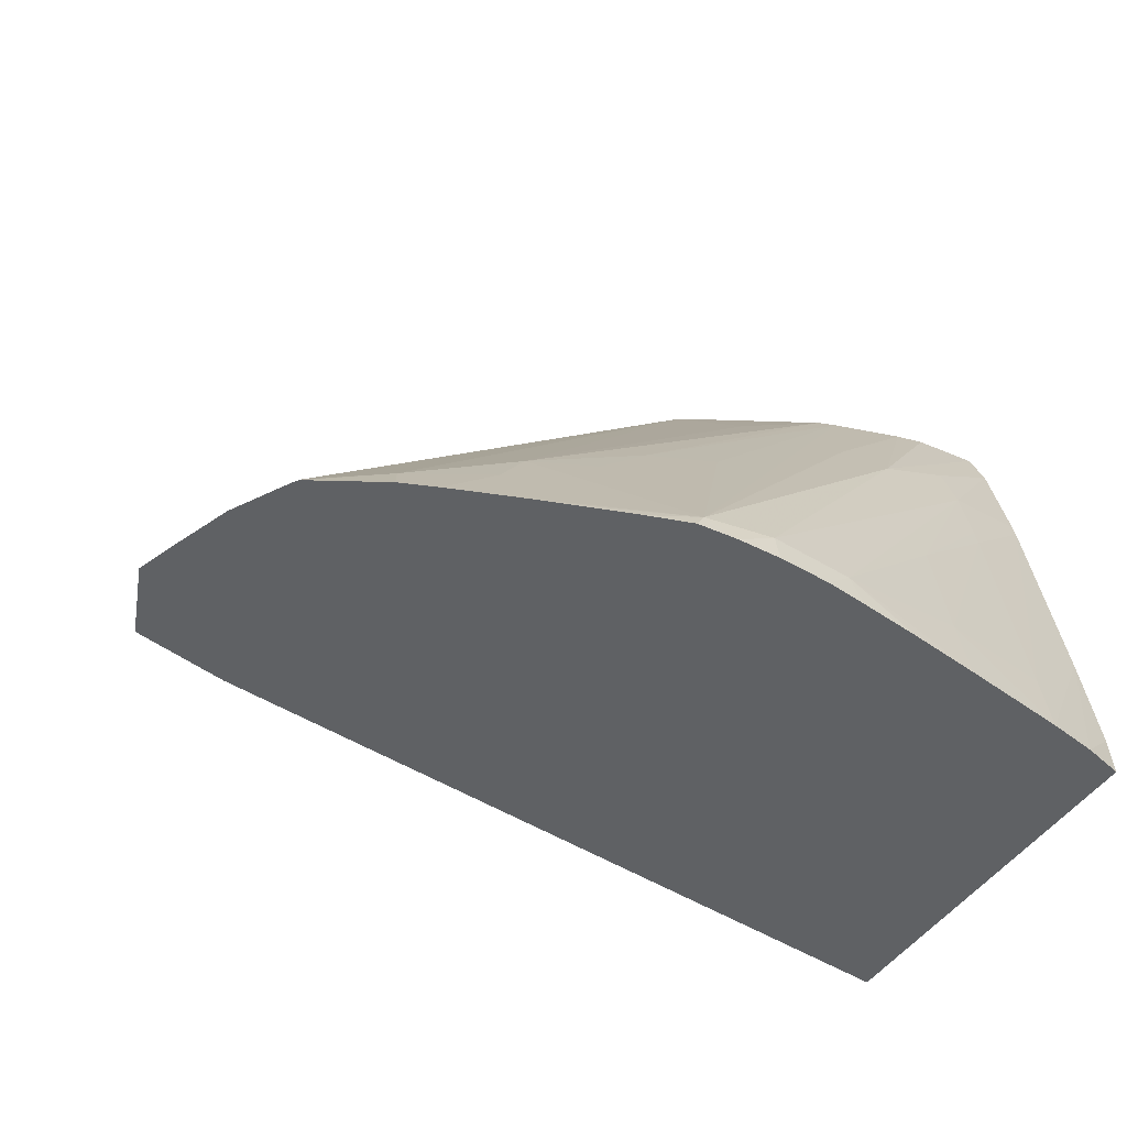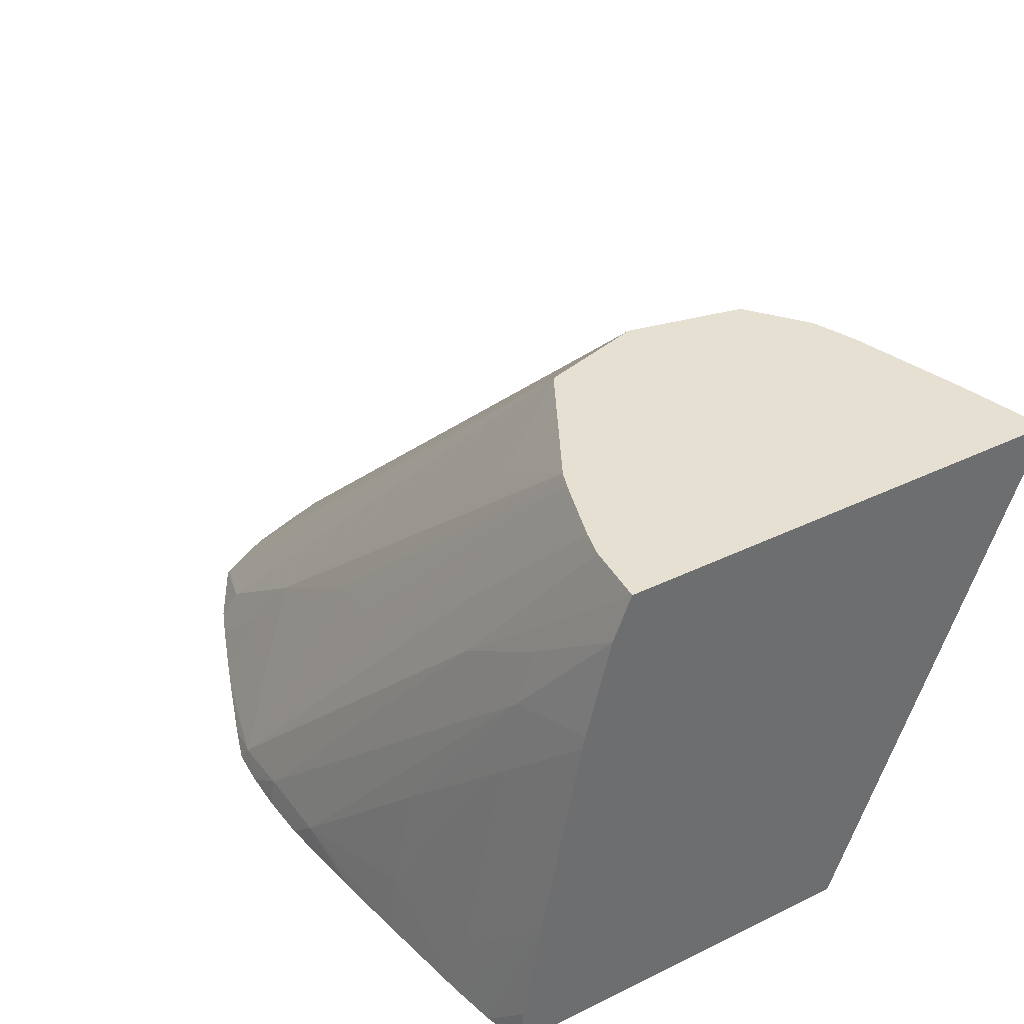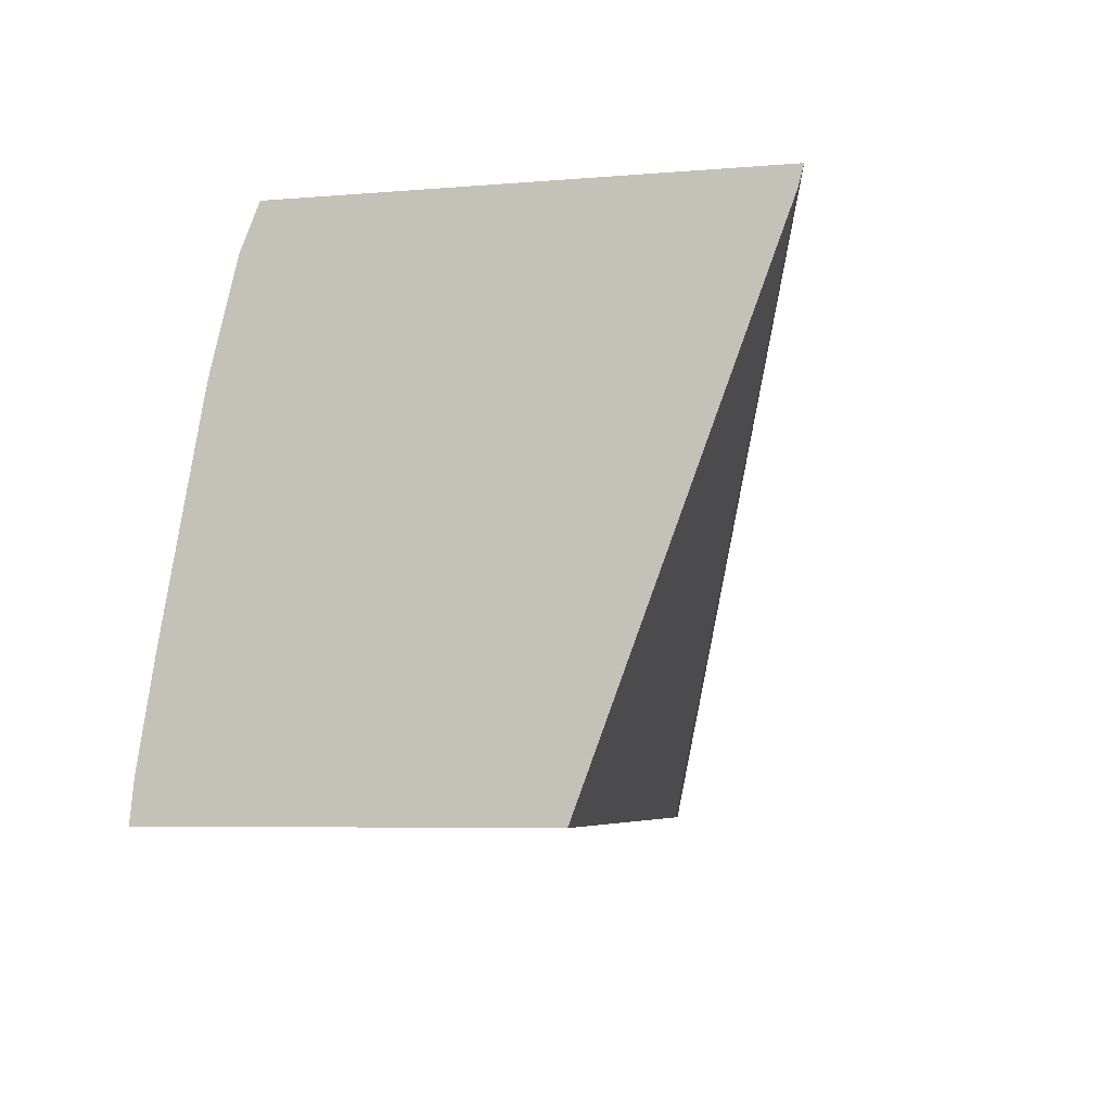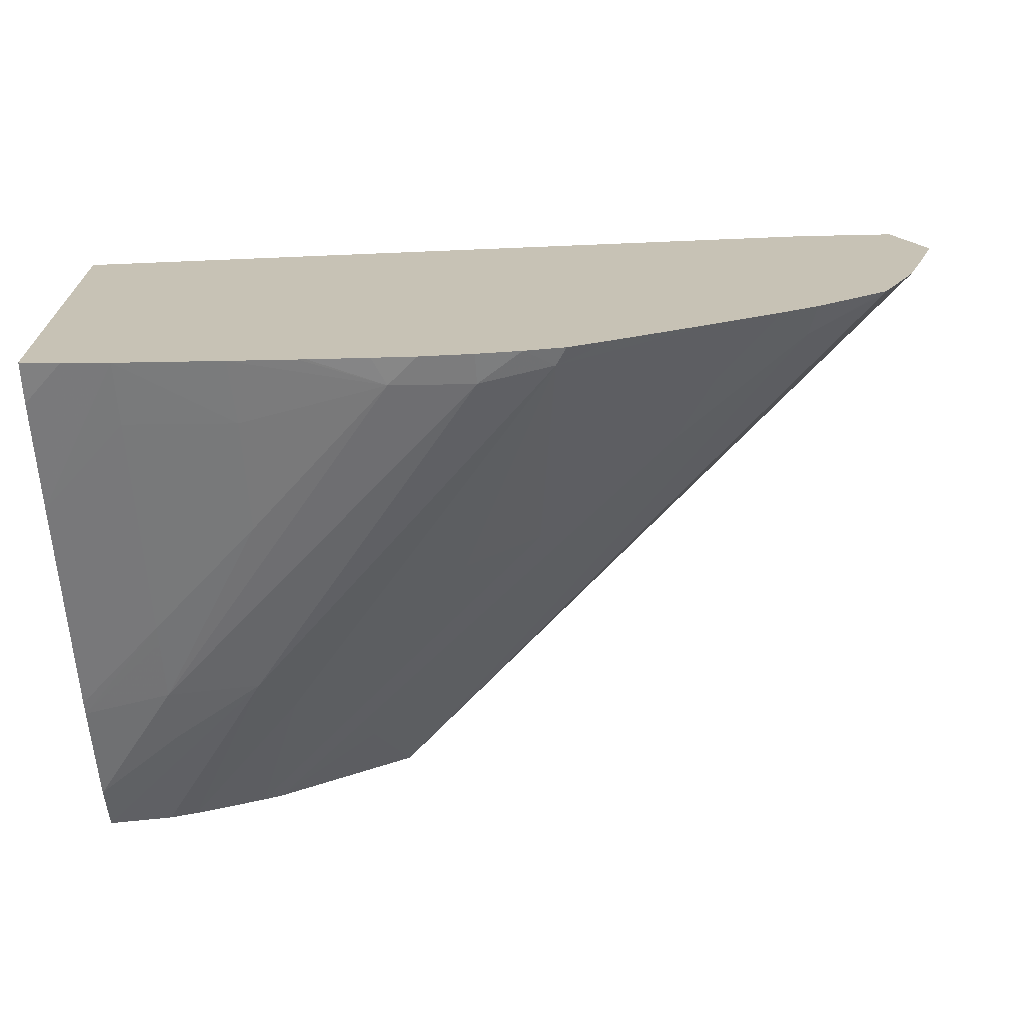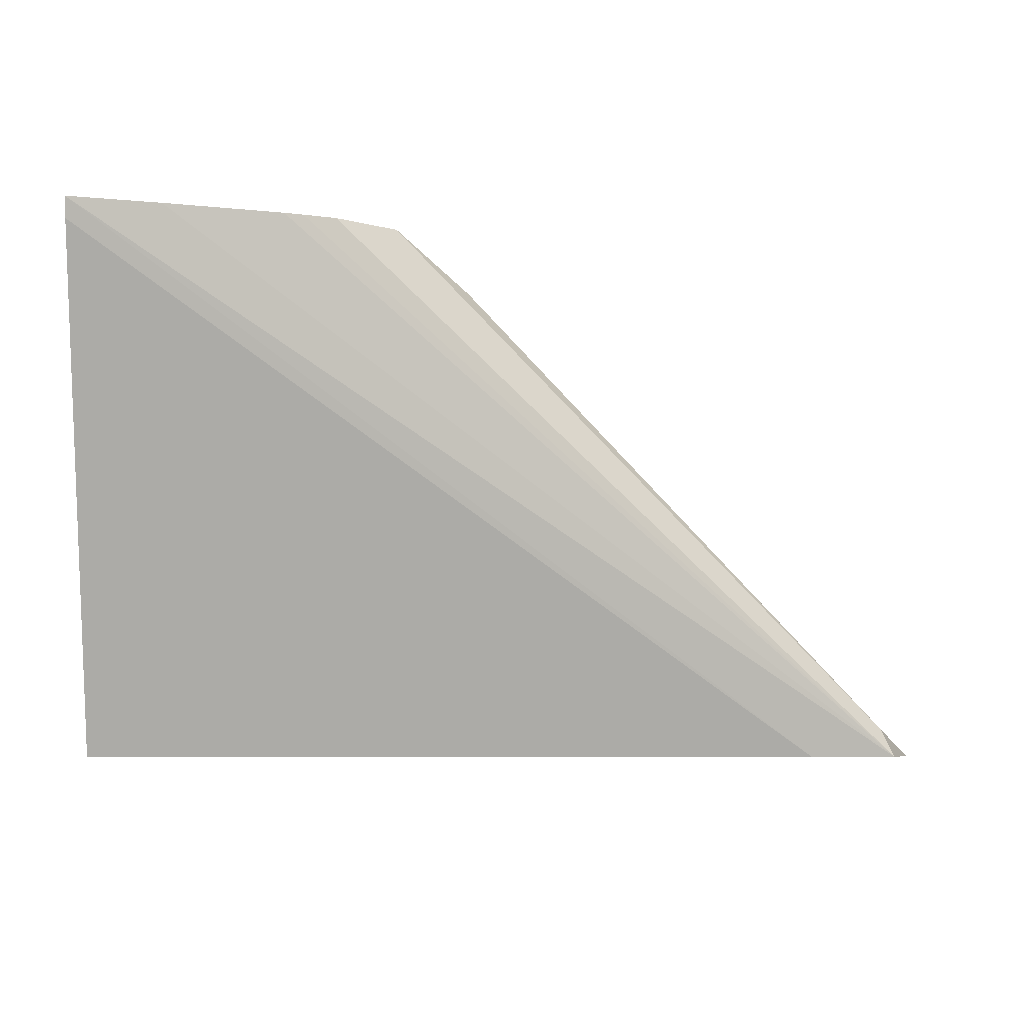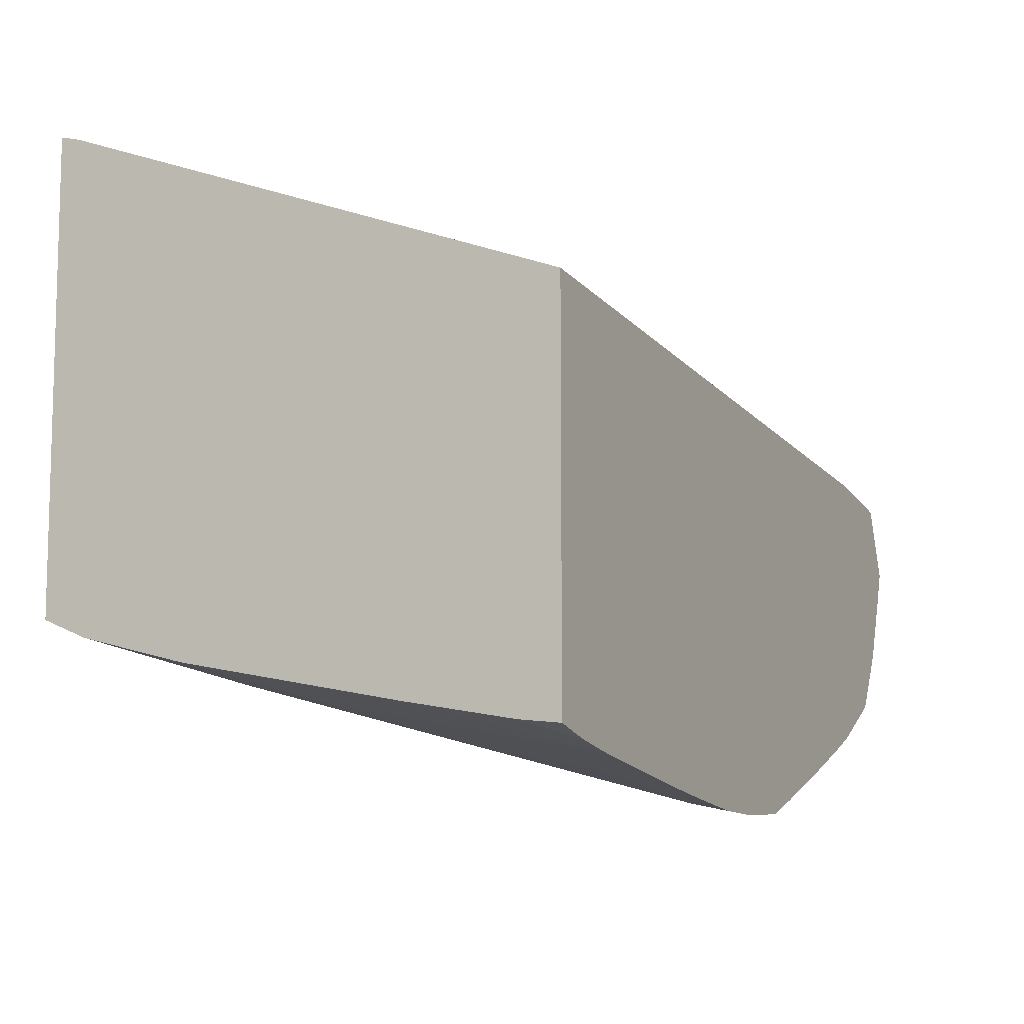
<metadata>
{"format":"obj","ext":"obj","renderer":"f3d","projection":"perspective","resolution":1024,"background":"white","views":[{"elev":-45.6,"azim":148.7,"up":"+Y"},{"elev":38.5,"azim":-121.4,"up":"+Y"},{"elev":-5.8,"azim":-75.2,"up":"+Y"},{"elev":-70.2,"azim":3.6,"up":"+Z"},{"elev":-6.3,"azim":-1.8,"up":"+Y"},{"elev":-9.3,"azim":-63.2,"up":"+Z"}]}
</metadata>
<code>
v 0.02463 -0.02389 -0.0009449
v 0.02379 -0.02389 -0.0009022
v 0.02331 -0.02345 -0.0007927
v 0.02463 -0.02341 -0.00085
v 0.02534 -0.02389 -0.0009386
v 0.0231 -0.02389 -0.0008157
v 0.02214 -0.02389 -0.0006864
v 0.02201 -0.02389 -0.0006666
v 0.02092 -0.02389 -0.0005009
v 0.02098 -0.02286 -0.0003279
v 0.02098 -0.02104 1.812e-05
v 0.01916 -0.0179 0.0009571
v 0.02581 -0.02361 -0.000825
v 0.02066 -0.01798 0.0009457
v 0.02598 -0.02389 -0.0008928
v 0.01916 -0.02389 -0.0002174
v 0.01916 -0.02286 -2.878e-05
v 0.01916 -0.01921 0.000657
v 0.01916 -0.01891 0.0007268
v 0.01769 -0.01752 0.001236
v 0.01769 -0.01584 0.001659
v 0.01916 -0.01699 0.00127
v 0.02116 -0.01738 0.001422
v 0.02029 -0.0151 0.002532
v 0.02419 -0.01986 0.0009342
v 0.0254 -0.02021 0.001153
v 0.02646 -0.02143 0.0007768
v 0.02762 -0.02178 0.0009863
v 0.02825 -0.02281 0.0005882
v 0.02827 -0.02389 -6.526e-05
v 0.02764 -0.02389 -0.0002997
v 0.02667 -0.02389 -0.0006551
v 0.01769 -0.0151 0.001965
v 0.01872 -0.0151 0.002051
v 0.01916 -0.0151 0.002163
v 0.01837 -0.02389 -6.213e-05
v 0.01769 -0.0214 0.0005048
v 0.01769 -0.01774 0.001187
v 0.02058 -0.0151 0.002642
v 0.02971 -0.02339 0.0008279
v 0.02229 -0.01617 0.002688
v 0.02278 -0.0151 0.003866
v 0.02929 -0.02389 0.0003339
v 0.01769 -0.0151 0.009701
v 0.01769 -0.02389 0.0001244
v 0.01769 -0.02322 0.0001932
v 0.01769 -0.01891 0.0009738
v 0.03092 -0.02384 0.001222
v 0.03097 -0.02389 0.001202
v 0.02985 -0.02389 0.0005674
v 0.02329 -0.0151 0.005648
v 0.03211 -0.02389 0.003834
v 0.0319 -0.02389 0.003208
v 0.03127 -0.02355 0.002439
v 0.03154 -0.02389 0.002208
v 0.03103 -0.02389 0.001298
v 0.01916 -0.0151 0.009304
v 0.01769 -0.01544 0.009612
v 0.03013 -0.02389 0.005299
v 0.03164 -0.02389 0.005025
v 0.01769 -0.02389 0.006449
v 0.01769 -0.01891 0.008062
v 0.02329 -0.0151 0.005659
v 0.02407 -0.01602 0.006884
v 0.03142 -0.02341 0.00496
v 0.02106 -0.0151 0.008729
v 0.01769 -0.0171 0.008933
v 0.02287 -0.0151 0.00763
v 0.02189 -0.0151 0.008402
v 0.02137 -0.0151 0.008614
v 0.01769 -0.01735 0.00883
f 1 2 3
f 1 3 4
f 1 4 5
f 1 5 15
f 1 15 32
f 1 32 31
f 1 31 30
f 1 30 43
f 1 43 50
f 1 50 49
f 1 49 56
f 1 56 55
f 1 55 53
f 1 53 52
f 1 52 60
f 1 60 59
f 1 59 61
f 1 61 45
f 1 45 36
f 1 36 16
f 1 16 9
f 1 9 8
f 1 8 7
f 1 7 6
f 1 6 2
f 2 6 3
f 3 6 7
f 3 7 8
f 3 8 9
f 3 9 10
f 3 10 11
f 3 11 12
f 3 12 4
f 4 13 5
f 4 12 14
f 4 14 13
f 5 13 15
f 9 16 10
f 10 16 17
f 10 17 18
f 10 18 11
f 11 18 19
f 11 19 12
f 12 19 20
f 12 20 21
f 12 21 22
f 12 22 14
f 13 14 23
f 13 23 24
f 13 24 25
f 13 25 26
f 13 26 27
f 13 27 28
f 13 28 29
f 13 29 30
f 13 30 31
f 13 31 32
f 13 32 15
f 14 22 21
f 14 21 33
f 14 33 34
f 14 34 35
f 14 35 23
f 16 36 37
f 16 37 17
f 17 37 38
f 17 38 18
f 18 38 20
f 18 20 19
f 20 38 47
f 20 47 62
f 20 62 71
f 20 71 67
f 20 67 58
f 20 58 44
f 20 44 33
f 20 33 21
f 23 35 24
f 24 35 34
f 24 34 33
f 24 33 44
f 24 44 57
f 24 57 66
f 24 66 70
f 24 70 69
f 24 69 68
f 24 68 63
f 24 63 51
f 24 51 42
f 24 42 39
f 24 39 26
f 24 26 25
f 26 28 27
f 26 39 28
f 28 40 29
f 28 39 41
f 28 41 42
f 28 42 40
f 29 40 43
f 29 43 30
f 36 45 46
f 36 46 37
f 37 46 47
f 37 47 38
f 39 42 41
f 40 48 49
f 40 49 50
f 40 50 43
f 40 42 48
f 42 51 52
f 42 52 53
f 42 53 54
f 42 54 55
f 42 55 56
f 42 56 48
f 44 58 59
f 44 59 60
f 44 60 57
f 45 61 62
f 45 62 47
f 45 47 46
f 48 56 49
f 51 63 52
f 52 64 65
f 52 65 60
f 52 63 64
f 53 55 54
f 57 60 66
f 58 67 61
f 58 61 59
f 60 65 68
f 60 68 69
f 60 69 70
f 60 70 66
f 61 67 71
f 61 71 62
f 63 68 64
f 64 68 65

</code>
